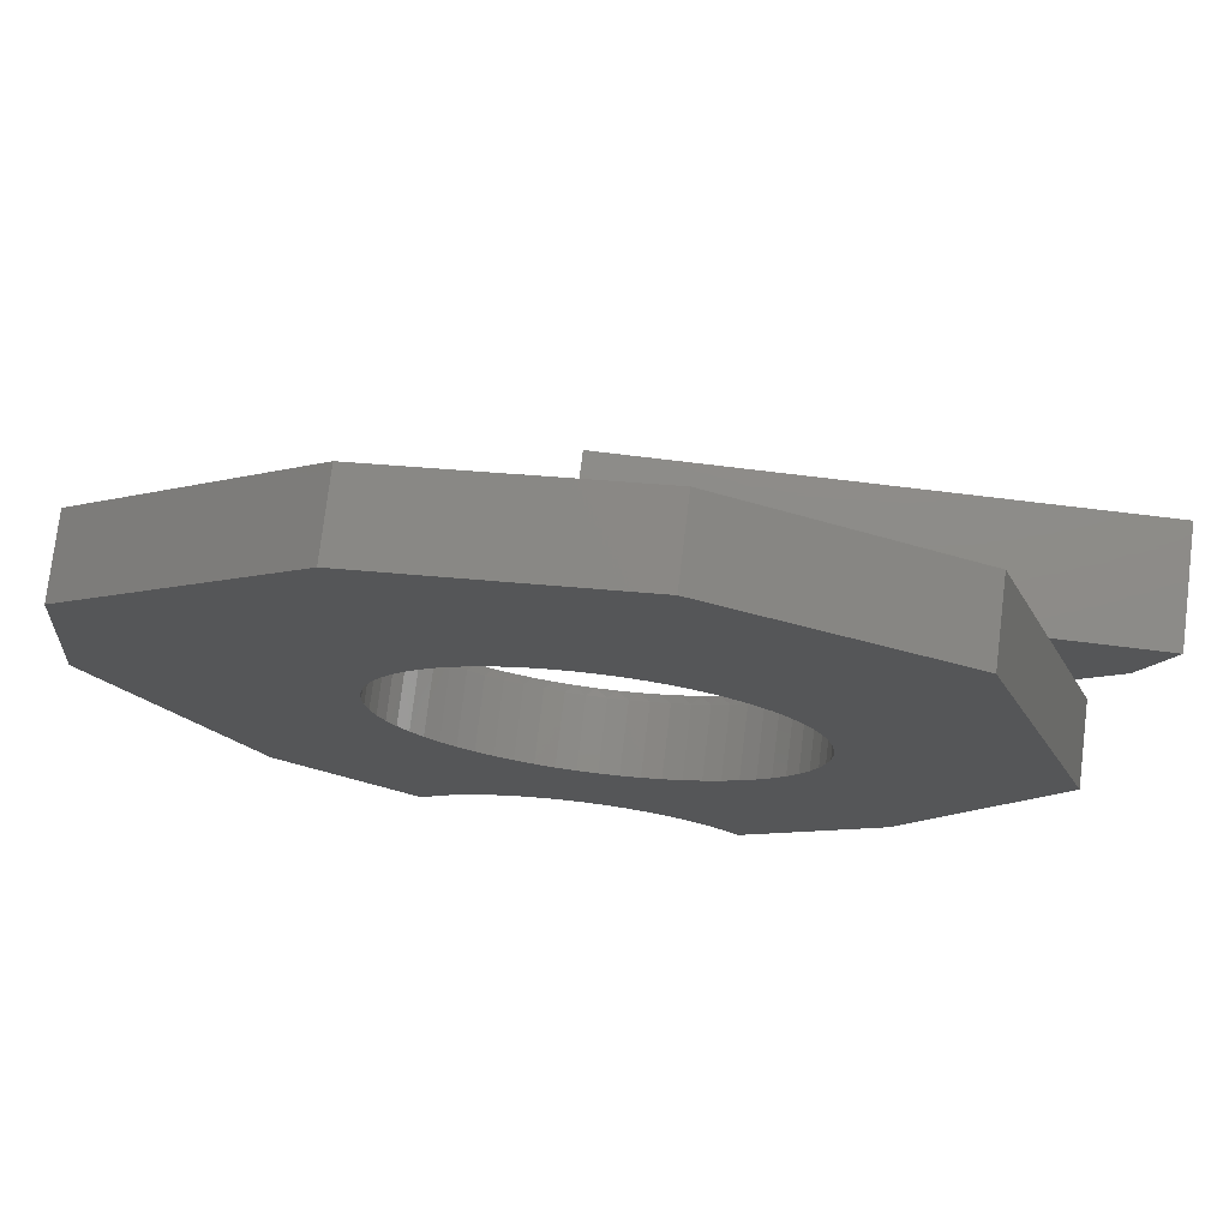
<metadata>
{"format":"stl","ext":"stl","renderer":"f3d","projection":"perspective","resolution":1024,"background":"white","views":[{"elev":75.8,"azim":6.9,"up":"+Y"}]}
</metadata>
<code>
# stl→obj: 392 verts, 788 faces
v -0.5568 -0.6644 -0.01587
v -0.8333 -0.03228 0.127
v -0.8333 -0.03228 -0.01587
v -0.5568 -0.6644 0.127
v -0.7938 0.4023 0.127
v -0.7938 0.4023 -0.01587
v -0.2802 -0.9014 -0.01587
v -0.2802 -0.9014 0.127
v -0.8333 -0.03228 -0.03175
v -0.5568 -0.6644 -0.03175
v -0.2556 -0.8717 0.127
v -0.2283 -0.8446 0.127
v -0.1984 -0.8203 0.127
v -0.1662 -0.799 0.127
v -0.2377 -0.2892 0.127
v -0.211 -0.3186 0.127
v -0.1816 -0.3453 0.127
v -0.2614 -0.2572 0.127
v -0.1497 -0.369 0.127
v -0.1322 -0.7809 0.127
v -0.2818 -0.2232 0.127
v -0.1156 -0.3894 0.127
v -0.09655 -0.7662 0.127
v -0.2988 -0.1872 0.127
v -0.07965 -0.4064 0.127
v -0.05965 -0.7551 0.127
v -0.3122 -0.1498 0.127
v -0.04224 -0.4198 0.127
v -0.02183 -0.7476 0.127
v -0.3218 -0.1113 0.127
v -0.003691 -0.4294 0.127
v 0.01653 -0.7439 0.127
v -0.3277 -0.07197 0.127
v 0.03562 -0.4353 0.127
v 0.05508 -0.7439 0.127
v -0.3296 -0.03228 0.127
v 0.07531 -0.4372 0.127
v 0.09344 -0.7476 0.127
v -0.3277 0.007416 0.127
v 0.115 -0.4353 0.127
v 0.1313 -0.7551 0.127
v -0.3218 0.04672 0.127
v 0.1543 -0.4294 0.127
v 0.1682 -0.7662 0.127
v -0.3122 0.08527 0.127
v 0.1929 -0.4198 0.127
v 0.2038 -0.7809 0.127
v -0.2988 0.1227 0.127
v 0.2303 -0.4064 0.127
v 0.2379 -0.799 0.127
v -0.2818 0.1586 0.127
v 0.2662 -0.3894 0.127
v -0.2614 0.1927 0.127
v -0.2377 0.2246 0.127
v 0.6284 -0.6249 0.127
v 0.27 -0.8203 0.127
v 0.2999 -0.8446 0.127
v 0.3272 -0.8717 0.127
v 0.3519 -0.9014 0.127
v 0.3003 -0.369 0.127
v 0.3322 -0.3453 0.127
v 0.3616 -0.3186 0.127
v -0.211 0.2541 0.127
v 0.3883 -0.2892 0.127
v 0.412 -0.2572 0.127
v 0.4324 -0.2232 0.127
v 0.4494 -0.1872 0.127
v -0.3198 0.8369 0.127
v -0.04224 0.3552 0.127
v -0.003691 0.3649 0.127
v -0.07965 0.3418 0.127
v -0.1156 0.3248 0.127
v -0.1497 0.3044 0.127
v -0.1816 0.2807 0.127
v 0.9049 -0.07178 0.127
v 0.4783 0.007416 0.127
v 0.4802 -0.03228 0.127
v 0.4725 0.04672 0.127
v 0.4628 0.08527 0.127
v 0.4494 0.1227 0.127
v 0.4628 -0.1498 0.127
v 0.4725 -0.1113 0.127
v 0.4783 -0.07197 0.127
v 0.1938 0.9159 0.127
v 0.1929 0.3552 0.127
v 0.2303 0.3418 0.127
v 0.1543 0.3649 0.127
v 0.115 0.3707 0.127
v 0.07531 0.3727 0.127
v 0.03562 0.3707 0.127
v 0.6679 0.6788 0.127
v 0.4324 0.1586 0.127
v 0.412 0.1927 0.127
v 0.3883 0.2246 0.127
v 0.3616 0.2541 0.127
v 0.3322 0.2807 0.127
v 0.3003 0.3044 0.127
v 0.2662 0.3248 0.127
v -0.3198 0.8369 -0.01587
v -0.7938 0.4023 -0.03175
v -0.2556 -0.8717 -0.01587
v -0.2283 -0.8446 -0.01587
v -0.1984 -0.8203 -0.01587
v -0.1662 -0.799 -0.01587
v -0.1322 -0.7809 -0.01587
v -0.09655 -0.7662 -0.01587
v -0.05965 -0.7551 -0.01587
v -0.02183 -0.7476 -0.01587
v 0.01653 -0.7439 -0.01587
v 0.05508 -0.7439 -0.01587
v 0.09344 -0.7476 -0.01587
v 0.1313 -0.7551 -0.01587
v 0.1682 -0.7662 -0.01587
v 0.2038 -0.7809 -0.01587
v 0.2379 -0.799 -0.01587
v 0.27 -0.8203 -0.01587
v 0.2999 -0.8446 -0.01587
v 0.3272 -0.8717 -0.01587
v 0.3519 -0.9014 -0.01587
v -0.2802 -0.9014 -0.03175
v -0.2556 -0.8717 -0.03175
v -0.2283 -0.8446 -0.03175
v -0.1984 -0.8203 -0.03175
v -0.1662 -0.799 -0.03175
v -0.2277 -0.3009 -0.03175
v -0.1998 -0.3294 -0.03175
v -0.1693 -0.355 -0.03175
v -0.2526 -0.2698 -0.03175
v -0.1364 -0.3775 -0.03175
v -0.1322 -0.7809 -0.03175
v -0.2744 -0.2365 -0.03175
v -0.1015 -0.3966 -0.03175
v -0.09655 -0.7662 -0.03175
v -0.2927 -0.2011 -0.03175
v -0.06482 -0.4122 -0.03175
v -0.05965 -0.7551 -0.03175
v -0.3076 -0.1642 -0.03175
v -0.02682 -0.4241 -0.03175
v -0.02183 -0.7476 -0.03175
v -0.3187 -0.1259 -0.03175
v 0.01218 -0.4323 -0.03175
v 0.01653 -0.7439 -0.03175
v -0.326 -0.08673 -0.03175
v 0.05178 -0.4365 -0.03175
v 0.05508 -0.7439 -0.03175
v -0.3294 -0.04705 -0.03175
v 0.09162 -0.4369 -0.03175
v 0.09344 -0.7476 -0.03175
v -0.3289 -0.007215 -0.03175
v 0.1313 -0.4333 -0.03175
v 0.1313 -0.7551 -0.03175
v -0.3244 0.03237 -0.03175
v 0.1704 -0.4259 -0.03175
v 0.1682 -0.7662 -0.03175
v -0.3161 0.07134 -0.03175
v 0.2086 -0.4146 -0.03175
v 0.2038 -0.7809 -0.03175
v -0.3041 0.1093 -0.03175
v 0.2456 -0.3997 -0.03175
v 0.2379 -0.799 -0.03175
v -0.2883 0.1459 -0.03175
v 0.2808 -0.3812 -0.03175
v -0.2691 0.1808 -0.03175
v -0.2465 0.2136 -0.03175
v 0.6284 -0.6249 -0.03175
v 0.27 -0.8203 -0.03175
v 0.2999 -0.8446 -0.03175
v 0.3272 -0.8717 -0.03175
v 0.3519 -0.9014 -0.03175
v 0.3141 -0.3593 -0.03175
v 0.3451 -0.3343 -0.03175
v -0.2208 0.244 -0.03175
v 0.3735 -0.3063 -0.03175
v 0.6136 -0.2757 -0.03175
v 0.3989 -0.2757 -0.03175
v -0.3198 0.8369 -0.03175
v 0.02237 0.3692 -0.03175
v -0.01682 0.362 -0.03175
v -0.05511 0.3511 -0.03175
v -0.09215 0.3364 -0.03175
v -0.1276 0.3182 -0.03175
v -0.161 0.2965 -0.03175
v -0.1922 0.2717 -0.03175
v 0.9049 -0.07178 -0.03175
v 0.7603 -0.05556 -0.03175
v 0.8639 0.05833 -0.03175
v 0.1938 0.9159 -0.03175
v 0.2183 0.3466 -0.03175
v 0.1804 0.3588 -0.03175
v 0.1415 0.3672 -0.03175
v 0.1019 0.3718 -0.03175
v 0.06207 0.3724 -0.03175
v 0.6679 0.6788 -0.03175
v 0.2896 0.3113 -0.03175
v 0.2549 0.3307 -0.03175
v 0.784 0.3113 -0.03175
v 0.1938 0.9159 -0.01587
v 0.6284 -0.6249 -0.01587
v 0.6679 0.6788 -0.01587
v 0.9049 -0.07178 -0.01587
v 0.4783 0.007416 -0.01587
v 0.4802 -0.03228 -0.01587
v 0.4725 0.04672 -0.01587
v 0.4628 0.08527 -0.01587
v 0.4494 0.1227 -0.01587
v 0.4324 0.1586 -0.01587
v 0.412 0.1927 -0.01587
v 0.3883 0.2246 -0.01587
v 0.3616 0.2541 -0.01587
v 0.3322 0.2807 -0.01587
v 0.3003 0.3044 -0.01587
v 0.2662 0.3248 -0.01587
v 0.2303 0.3418 -0.01587
v 0.1929 0.3552 -0.01587
v 0.1543 0.3649 -0.01587
v 0.115 0.3707 -0.01587
v 0.07531 0.3727 -0.01587
v 0.03562 0.3707 -0.01587
v -0.003691 0.3649 -0.01587
v -0.04224 0.3552 -0.01587
v -0.07965 0.3418 -0.01587
v -0.1156 0.3248 -0.01587
v -0.1497 0.3044 -0.01587
v -0.1816 0.2807 -0.01587
v -0.211 0.2541 -0.01587
v -0.2377 0.2246 -0.01587
v -0.2614 0.1927 -0.01587
v -0.2818 0.1586 -0.01587
v -0.2988 0.1227 -0.01587
v -0.3122 0.08527 -0.01587
v -0.3218 0.04672 -0.01587
v -0.3277 0.007416 -0.01587
v -0.3296 -0.03228 -0.01587
v -0.3277 -0.07197 -0.01587
v -0.3218 -0.1113 -0.01587
v -0.3122 -0.1498 -0.01587
v -0.2988 -0.1872 -0.01587
v -0.2818 -0.2232 -0.01587
v -0.2614 -0.2572 -0.01587
v -0.2377 -0.2892 -0.01587
v -0.211 -0.3186 -0.01587
v -0.1816 -0.3453 -0.01587
v -0.1497 -0.369 -0.01587
v -0.1156 -0.3894 -0.01587
v -0.07965 -0.4064 -0.01587
v -0.04224 -0.4198 -0.01587
v -0.003691 -0.4294 -0.01587
v 0.03562 -0.4353 -0.01587
v 0.07531 -0.4372 -0.01587
v 0.115 -0.4353 -0.01587
v 0.1543 -0.4294 -0.01587
v 0.1929 -0.4198 -0.01587
v 0.2303 -0.4064 -0.01587
v 0.2662 -0.3894 -0.01587
v 0.3003 -0.369 -0.01587
v 0.3322 -0.3453 -0.01587
v 0.3616 -0.3186 -0.01587
v 0.3883 -0.2892 -0.01587
v 0.412 -0.2572 -0.01587
v 0.4324 -0.2232 -0.01587
v 0.4494 -0.1872 -0.01587
v 0.4628 -0.1498 -0.01587
v 0.4725 -0.1113 -0.01587
v 0.4783 -0.07197 -0.01587
v 0.9988 0.3113 -0.03175
v 0.9988 0.3113 -0.254
v 0.008289 0.3113 -0.254
v 0.008289 0.3113 -0.03175
v 0.4786 0.003991 -0.03175
v 0.4802 -0.03228 -0.03175
v 0.4738 0.03997 -0.03175
v 0.4657 0.07536 -0.03175
v 0.4545 0.1099 -0.03175
v 0.4402 0.1433 -0.03175
v 0.423 0.1752 -0.03175
v 0.403 0.2056 -0.03175
v 0.3787 0.236 -0.03175
v 0.3515 0.2639 -0.03175
v 0.3217 0.2891 -0.03175
v 0.4118 -0.2575 -0.03175
v 0.4237 -0.2386 -0.03175
v 0.4345 -0.2192 -0.03175
v 0.4508 -0.1839 -0.03175
v 0.4636 -0.1472 -0.03175
v 0.4728 -0.1095 -0.03175
v 0.4784 -0.07107 -0.03175
v 0.3935 -0.2757 -0.03175
v 0.3935 -0.2757 -0.254
v 0.6136 -0.2757 -0.254
v 0.7603 -0.05556 -0.254
v 0.9437 0.1462 -0.254
v 0.9437 0.1462 -0.03175
v 0.359 -0.1785 -0.03175
v 0.3379 -0.1591 -0.03175
v 0.3194 -0.1371 -0.03175
v 0.3824 -0.1952 -0.03175
v 0.4077 -0.2088 -0.03175
v 0.2467 -0.03721 -0.03175
v 0.3037 -0.113 -0.03175
v 0.2912 -0.08716 -0.03175
v 0.2821 -0.05993 -0.03175
v 0.2764 -0.03177 -0.03175
v 0.2743 -0.003122 -0.03175
v 0.2757 0.02557 -0.03175
v 0.06332 0.1462 -0.03175
v 0.2808 0.05385 -0.03175
v 0.2893 0.08128 -0.03175
v 0.3013 0.1074 -0.03175
v 0.3163 0.1319 -0.03175
v 0.3344 0.1542 -0.03175
v 0.3781 0.1914 -0.03175
v 0.355 0.1742 -0.03175
v 0.06332 0.1462 -0.254
v 0.364 -0.1824 -0.254
v 0.3414 -0.1627 -0.254
v 0.3216 -0.1401 -0.254
v 0.3889 -0.1991 -0.254
v 0.305 -0.1152 -0.254
v 0.4158 -0.2124 -0.254
v 0.2467 -0.03721 -0.254
v 0.2917 -0.08827 -0.254
v 0.4442 -0.222 -0.254
v 0.2821 -0.05987 -0.254
v 0.4736 -0.2278 -0.254
v 0.2762 -0.03046 -0.254
v 0.5035 -0.2298 -0.254
v 0.2743 -0.0005291 -0.254
v 0.2762 0.0294 -0.254
v 0.5335 -0.2278 -0.254
v 0.5629 -0.222 -0.254
v 0.2821 0.05881 -0.254
v 0.5913 -0.2124 -0.254
v 0.2917 0.08721 -0.254
v 0.6182 -0.1991 -0.254
v 0.305 0.1141 -0.254
v 0.6431 -0.1824 -0.254
v 0.3216 0.139 -0.254
v 0.6657 -0.1627 -0.254
v 0.3414 0.1616 -0.254
v 0.6854 -0.1401 -0.254
v 0.364 0.1814 -0.254
v 0.3889 0.198 -0.254
v 0.4158 0.2113 -0.254
v 0.4442 0.2209 -0.254
v 0.7021 -0.1152 -0.254
v 0.7154 -0.08827 -0.254
v 0.725 -0.05987 -0.254
v 0.7308 -0.03046 -0.254
v 0.7328 -0.0005291 -0.254
v 0.7308 0.0294 -0.254
v 0.725 0.05881 -0.254
v 0.7154 0.08721 -0.254
v 0.7021 0.1141 -0.254
v 0.6854 0.139 -0.254
v 0.6657 0.1616 -0.254
v 0.6431 0.1814 -0.254
v 0.6182 0.198 -0.254
v 0.5913 0.2113 -0.254
v 0.5629 0.2209 -0.254
v 0.5035 0.2287 -0.254
v 0.4736 0.2268 -0.254
v 0.5335 0.2268 -0.254
v 0.4624 -0.2261 -0.03175
v 0.4908 -0.2295 -0.03175
v 0.5195 -0.2293 -0.03175
v 0.5479 -0.2255 -0.03175
v 0.5756 -0.2182 -0.03175
v 0.6022 -0.2075 -0.03175
v 0.6273 -0.1936 -0.03175
v 0.6504 -0.1766 -0.03175
v 0.6712 -0.1569 -0.03175
v 0.6894 -0.1348 -0.03175
v 0.7047 -0.1105 -0.03175
v 0.7168 -0.08457 -0.03175
v 0.4299 0.2166 -0.03175
v 0.7257 -0.0573 -0.03175
v 0.4578 0.2241 -0.03175
v 0.731 -0.02914 -0.03175
v 0.4866 0.2281 -0.03175
v 0.7328 -0.0005291 -0.03175
v 0.5155 0.2284 -0.03175
v 0.731 0.0284 -0.03175
v 0.5443 0.2251 -0.03175
v 0.7255 0.05687 -0.03175
v 0.5725 0.2181 -0.03175
v 0.7165 0.08443 -0.03175
v 0.5995 0.2077 -0.03175
v 0.7041 0.1106 -0.03175
v 0.625 0.1939 -0.03175
v 0.6884 0.135 -0.03175
v 0.6486 0.177 -0.03175
v 0.6698 0.1573 -0.03175
f 1 2 3
f 1 4 2
f 3 5 6
f 3 2 5
f 7 4 1
f 7 8 4
f 1 3 9
f 1 9 10
f 11 4 8
f 12 4 11
f 13 4 12
f 14 4 13
f 15 4 16
f 17 16 4
f 18 4 15
f 19 4 14
f 19 14 20
f 19 17 4
f 21 4 18
f 22 20 23
f 22 19 20
f 24 2 4
f 24 4 21
f 25 23 26
f 25 22 23
f 27 2 24
f 28 26 29
f 28 25 26
f 30 2 27
f 31 29 32
f 31 28 29
f 33 2 30
f 34 32 35
f 34 31 32
f 36 2 33
f 37 35 38
f 37 34 35
f 39 2 36
f 40 38 41
f 40 37 38
f 42 2 39
f 43 41 44
f 43 40 41
f 45 5 2
f 45 2 42
f 46 43 44
f 46 44 47
f 48 5 45
f 49 47 50
f 49 46 47
f 51 5 48
f 52 49 50
f 53 5 51
f 54 5 53
f 55 50 56
f 55 56 57
f 55 57 58
f 55 58 59
f 55 52 50
f 55 60 52
f 55 61 60
f 62 61 55
f 63 5 54
f 64 62 55
f 65 64 55
f 66 65 55
f 67 66 55
f 68 69 70
f 68 71 69
f 68 72 71
f 68 73 72
f 68 74 73
f 68 63 74
f 68 5 63
f 75 67 55
f 75 76 77
f 75 78 76
f 75 79 78
f 75 80 79
f 75 81 67
f 75 82 81
f 75 83 82
f 75 77 83
f 84 68 70
f 84 85 86
f 84 87 85
f 84 88 87
f 84 89 88
f 84 90 89
f 84 70 90
f 91 84 86
f 91 80 75
f 91 92 80
f 91 93 92
f 91 94 93
f 91 95 94
f 91 96 95
f 91 97 96
f 91 98 97
f 91 86 98
f 6 68 99
f 6 5 68
f 3 6 100
f 3 100 9
f 101 8 7
f 101 11 8
f 102 12 11
f 102 11 101
f 103 13 12
f 103 12 102
f 104 14 13
f 104 13 103
f 105 20 14
f 105 14 104
f 106 23 20
f 106 20 105
f 107 26 23
f 107 23 106
f 108 29 26
f 108 26 107
f 109 32 29
f 109 29 108
f 110 35 32
f 110 32 109
f 111 38 35
f 111 35 110
f 112 41 38
f 112 38 111
f 113 44 41
f 113 41 112
f 114 47 44
f 114 44 113
f 115 47 114
f 115 50 47
f 115 56 50
f 116 56 115
f 117 56 116
f 117 57 56
f 118 57 117
f 118 58 57
f 118 59 58
f 119 59 118
f 7 1 10
f 7 10 120
f 121 120 10
f 122 121 10
f 123 122 10
f 124 123 10
f 125 126 10
f 127 10 126
f 127 124 10
f 128 125 10
f 129 130 124
f 129 124 127
f 131 128 10
f 132 133 130
f 132 130 129
f 134 10 9
f 134 131 10
f 135 136 133
f 135 133 132
f 137 134 9
f 138 139 136
f 138 136 135
f 140 137 9
f 141 142 139
f 141 139 138
f 143 140 9
f 144 145 142
f 144 142 141
f 146 143 9
f 147 148 145
f 147 145 144
f 149 146 9
f 150 151 148
f 150 148 147
f 152 149 9
f 153 154 151
f 153 151 150
f 155 9 100
f 155 152 9
f 156 157 154
f 156 154 153
f 158 155 100
f 159 160 157
f 159 157 156
f 161 158 100
f 162 160 159
f 163 161 100
f 164 163 100
f 165 166 160
f 165 167 166
f 165 168 167
f 165 169 168
f 165 160 162
f 165 162 170
f 171 165 170
f 172 164 100
f 173 165 171
f 174 173 175
f 174 165 173
f 176 177 178
f 176 178 179
f 176 179 180
f 176 180 181
f 176 181 182
f 176 182 183
f 176 183 172
f 176 172 100
f 184 165 174
f 184 174 185
f 186 184 185
f 187 177 176
f 187 188 189
f 187 189 190
f 187 190 191
f 187 191 192
f 187 192 177
f 193 188 187
f 193 194 195
f 193 195 188
f 193 196 194
f 99 84 197
f 99 68 84
f 198 59 119
f 198 55 59
f 197 91 199
f 197 84 91
f 200 55 198
f 200 75 55
f 199 75 200
f 199 91 75
f 201 202 77
f 201 77 76
f 203 76 78
f 203 201 76
f 204 78 79
f 204 203 78
f 205 79 80
f 205 204 79
f 206 80 92
f 206 205 80
f 207 92 93
f 207 206 92
f 208 93 94
f 208 207 93
f 209 94 95
f 209 208 94
f 210 95 96
f 210 209 95
f 211 96 97
f 211 210 96
f 212 97 98
f 212 211 97
f 213 98 86
f 213 212 98
f 214 86 85
f 214 213 86
f 215 85 87
f 215 214 85
f 216 87 88
f 216 88 89
f 216 215 87
f 217 216 89
f 218 217 89
f 218 89 90
f 219 218 90
f 219 90 70
f 219 70 69
f 220 219 69
f 221 220 69
f 221 69 71
f 222 221 71
f 222 71 72
f 222 72 73
f 223 222 73
f 223 73 74
f 224 223 74
f 225 74 63
f 225 224 74
f 226 63 54
f 226 225 63
f 227 54 53
f 227 53 51
f 227 226 54
f 228 227 51
f 229 51 48
f 229 228 51
f 230 48 45
f 230 229 48
f 231 45 42
f 231 230 45
f 232 42 39
f 232 231 42
f 233 39 36
f 233 232 39
f 234 36 33
f 234 33 30
f 234 233 36
f 235 234 30
f 236 30 27
f 236 235 30
f 237 27 24
f 237 236 27
f 238 24 21
f 238 21 18
f 238 237 24
f 239 238 18
f 240 18 15
f 240 239 18
f 241 15 16
f 241 240 15
f 242 16 17
f 242 241 16
f 243 242 17
f 243 17 19
f 244 243 19
f 244 19 22
f 245 244 22
f 245 22 25
f 246 245 25
f 246 25 28
f 246 28 31
f 247 246 31
f 248 247 31
f 248 31 34
f 249 248 34
f 249 34 37
f 250 249 37
f 250 37 40
f 251 250 40
f 251 40 43
f 252 251 43
f 252 43 46
f 252 46 49
f 253 252 49
f 254 253 49
f 254 49 52
f 255 254 52
f 255 52 60
f 255 60 61
f 256 255 61
f 257 256 61
f 257 61 62
f 258 62 64
f 258 64 65
f 258 257 62
f 259 65 66
f 259 258 65
f 260 259 66
f 261 66 67
f 261 260 66
f 262 67 81
f 262 261 67
f 263 81 82
f 263 262 81
f 264 82 83
f 264 263 82
f 202 83 77
f 202 264 83
f 6 99 176
f 6 176 100
f 101 7 120
f 101 120 121
f 102 121 122
f 102 101 121
f 103 122 123
f 103 102 122
f 104 123 124
f 104 103 123
f 105 124 130
f 105 104 124
f 106 130 133
f 106 105 130
f 107 133 136
f 107 106 133
f 108 136 139
f 108 107 136
f 109 139 142
f 109 108 139
f 110 142 145
f 110 109 142
f 111 145 148
f 111 110 145
f 112 148 151
f 112 111 148
f 113 151 154
f 113 112 151
f 114 154 157
f 114 113 154
f 115 114 157
f 115 157 160
f 116 115 160
f 116 160 166
f 117 116 166
f 117 166 167
f 118 117 167
f 118 167 168
f 119 118 168
f 119 168 169
f 99 197 187
f 99 187 176
f 197 199 193
f 197 193 187
f 186 200 184
f 199 196 193
f 199 200 186
f 199 186 196
f 196 265 266
f 194 196 266
f 267 194 266
f 268 194 267
f 202 269 270
f 201 269 202
f 201 271 269
f 203 271 201
f 203 272 271
f 204 272 203
f 204 273 272
f 205 273 204
f 205 274 273
f 206 274 205
f 206 275 274
f 207 275 206
f 207 276 275
f 208 276 207
f 208 277 276
f 209 277 208
f 209 278 277
f 210 279 278
f 210 278 209
f 211 194 279
f 211 279 210
f 212 195 194
f 212 194 211
f 213 188 195
f 213 195 212
f 214 189 188
f 214 188 213
f 215 190 189
f 215 189 214
f 216 191 190
f 216 190 215
f 217 192 191
f 217 191 216
f 218 192 217
f 218 177 192
f 219 177 218
f 219 178 177
f 220 178 219
f 220 179 178
f 221 179 220
f 221 180 179
f 222 180 221
f 222 181 180
f 223 181 222
f 223 182 181
f 224 182 223
f 224 183 182
f 225 183 224
f 225 172 183
f 226 172 225
f 226 164 172
f 227 164 226
f 227 163 164
f 228 163 227
f 228 161 163
f 229 161 228
f 229 158 161
f 230 158 229
f 230 155 158
f 231 155 230
f 231 152 155
f 232 152 231
f 232 149 152
f 233 149 232
f 233 146 149
f 234 146 233
f 234 143 146
f 235 143 234
f 235 140 143
f 236 137 140
f 236 140 235
f 237 134 137
f 237 137 236
f 238 131 134
f 238 134 237
f 239 128 131
f 239 131 238
f 240 125 128
f 240 128 239
f 241 126 125
f 241 125 240
f 242 127 126
f 242 126 241
f 243 127 242
f 243 129 127
f 244 129 243
f 244 132 129
f 245 132 244
f 245 135 132
f 246 138 135
f 246 135 245
f 247 141 138
f 247 138 246
f 248 144 141
f 248 141 247
f 249 147 144
f 249 144 248
f 250 150 147
f 250 147 249
f 251 153 150
f 251 150 250
f 252 156 153
f 252 153 251
f 253 159 156
f 253 156 252
f 254 162 159
f 254 159 253
f 255 170 162
f 255 162 254
f 256 171 170
f 256 170 255
f 257 173 171
f 257 171 256
f 258 173 257
f 258 175 173
f 259 280 175
f 259 281 280
f 259 175 258
f 260 282 281
f 260 281 259
f 261 283 282
f 261 282 260
f 262 284 283
f 262 283 261
f 263 285 284
f 263 284 262
f 264 286 285
f 264 285 263
f 202 270 286
f 202 286 264
f 175 287 288
f 175 288 289
f 174 175 289
f 185 174 289
f 185 289 290
f 186 185 290
f 186 290 291
f 292 186 291
f 200 198 165
f 200 165 184
f 198 119 169
f 198 169 165
f 196 186 292
f 265 196 292
f 280 287 175
f 293 294 287
f 295 287 294
f 296 287 280
f 296 293 287
f 297 280 281
f 297 296 280
f 298 299 300
f 282 297 281
f 301 298 300
f 302 298 301
f 303 298 302
f 304 305 298
f 304 298 303
f 306 305 304
f 307 305 306
f 308 305 307
f 309 305 308
f 194 268 305
f 194 309 310
f 194 305 309
f 279 194 310
f 277 311 276
f 277 312 311
f 278 310 312
f 278 312 277
f 278 279 310
f 298 287 299
f 299 287 295
f 305 268 267
f 305 267 313
f 314 288 315
f 316 315 288
f 317 288 314
f 318 316 288
f 319 288 317
f 320 321 318
f 320 318 288
f 322 288 319
f 323 321 320
f 324 288 322
f 325 323 320
f 326 288 324
f 327 325 320
f 328 320 313
f 328 327 320
f 289 326 329
f 289 288 326
f 330 289 329
f 331 328 313
f 332 289 330
f 333 331 313
f 334 289 332
f 335 333 313
f 336 289 334
f 337 335 313
f 338 289 336
f 339 313 267
f 339 337 313
f 340 289 338
f 341 339 267
f 342 341 267
f 343 342 267
f 344 343 267
f 290 289 340
f 290 340 345
f 290 345 346
f 290 346 347
f 290 347 348
f 349 290 348
f 350 290 349
f 291 350 351
f 291 351 352
f 291 352 353
f 291 353 354
f 291 354 355
f 291 290 350
f 266 355 356
f 266 356 357
f 266 357 358
f 266 358 359
f 266 291 355
f 266 360 267
f 360 361 267
f 361 344 267
f 266 362 360
f 266 359 362
f 265 292 291
f 265 291 266
f 283 363 282
f 283 364 363
f 284 365 364
f 284 364 283
f 366 365 284
f 367 366 284
f 285 367 284
f 368 367 285
f 369 285 286
f 369 368 285
f 370 369 286
f 371 370 286
f 372 371 286
f 373 286 270
f 373 372 286
f 374 373 270
f 375 275 276
f 376 374 270
f 377 274 275
f 377 275 375
f 378 270 269
f 378 376 270
f 379 274 377
f 380 378 269
f 381 274 379
f 381 273 274
f 382 380 269
f 383 273 381
f 384 382 269
f 385 273 383
f 386 384 269
f 386 269 271
f 387 273 385
f 387 272 273
f 388 386 271
f 389 272 387
f 390 388 271
f 391 271 272
f 391 272 389
f 392 390 271
f 392 271 391
f 287 298 320
f 287 320 288
f 382 349 380
f 382 350 349
f 384 350 382
f 384 351 350
f 386 351 384
f 386 352 351
f 388 352 386
f 388 353 352
f 390 353 388
f 390 354 353
f 392 354 390
f 392 355 354
f 391 355 392
f 391 356 355
f 389 356 391
f 389 357 356
f 387 357 389
f 387 358 357
f 385 358 387
f 385 359 358
f 383 359 385
f 383 362 359
f 381 362 383
f 381 360 362
f 379 360 381
f 379 361 360
f 377 361 379
f 377 344 361
f 375 344 377
f 375 343 344
f 276 343 375
f 276 342 343
f 311 341 342
f 311 342 276
f 312 339 341
f 312 341 311
f 310 337 339
f 310 339 312
f 309 335 337
f 309 337 310
f 308 333 335
f 308 335 309
f 307 331 333
f 307 333 308
f 306 328 331
f 306 331 307
f 304 327 328
f 304 328 306
f 303 327 304
f 303 325 327
f 302 325 303
f 302 323 325
f 301 323 302
f 300 323 301
f 300 321 323
f 299 321 300
f 299 318 321
f 295 318 299
f 295 316 318
f 294 316 295
f 294 315 316
f 293 315 294
f 293 314 315
f 296 314 293
f 296 317 314
f 297 317 296
f 297 319 317
f 282 319 297
f 282 322 319
f 363 322 282
f 363 324 322
f 364 324 363
f 364 326 324
f 365 326 364
f 365 329 326
f 366 329 365
f 366 330 329
f 367 330 366
f 367 332 330
f 368 332 367
f 368 334 332
f 369 334 368
f 369 336 334
f 370 336 369
f 370 338 336
f 371 338 370
f 371 340 338
f 372 340 371
f 372 345 340
f 373 345 372
f 373 346 345
f 374 346 373
f 374 347 346
f 376 347 374
f 376 348 347
f 378 348 376
f 378 349 348
f 380 349 378
f 298 305 313
f 298 313 320

</code>
